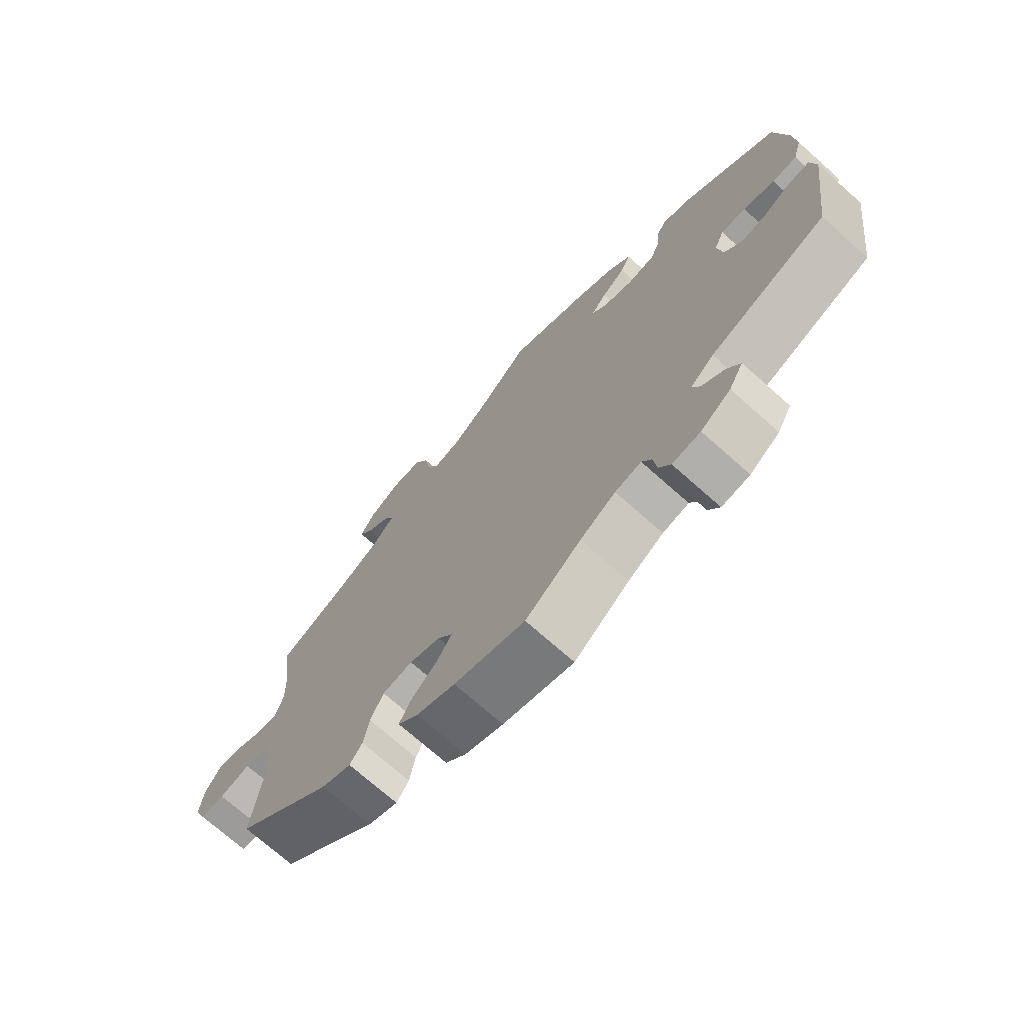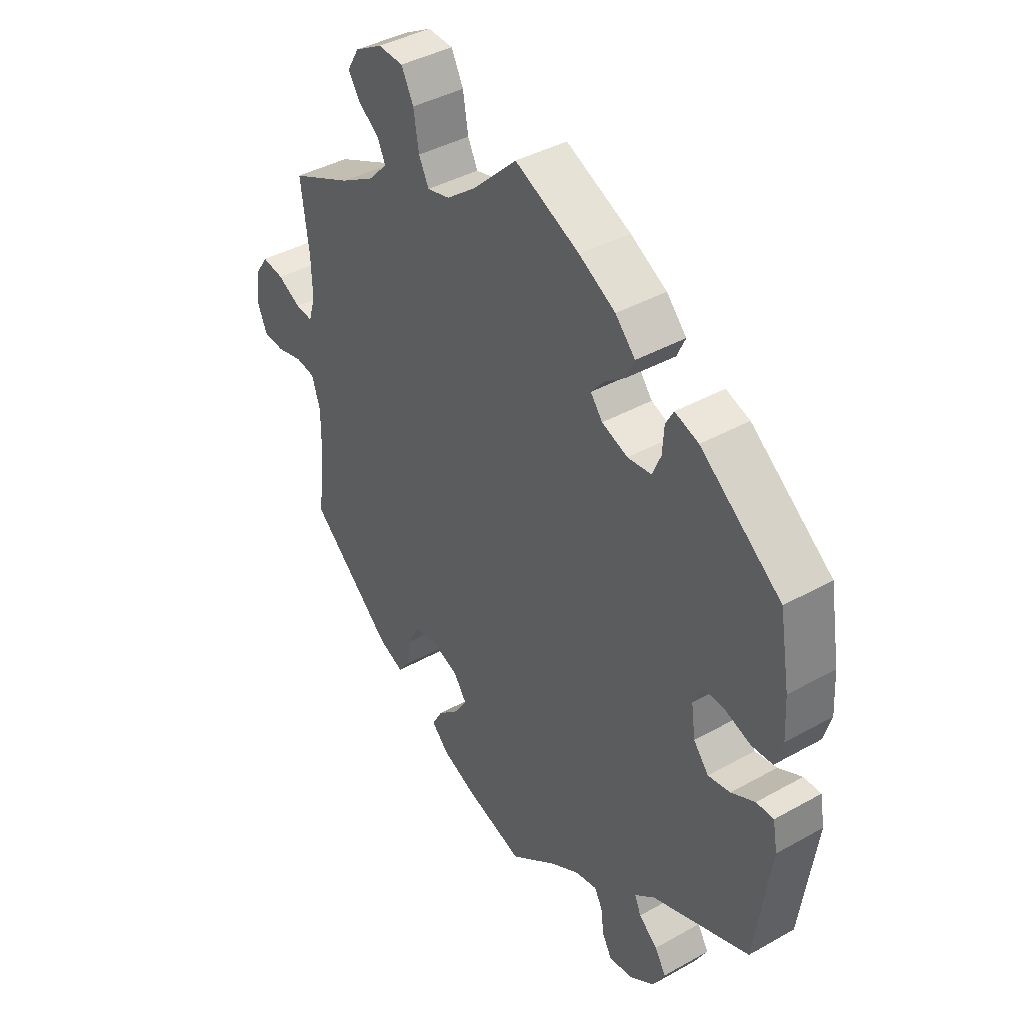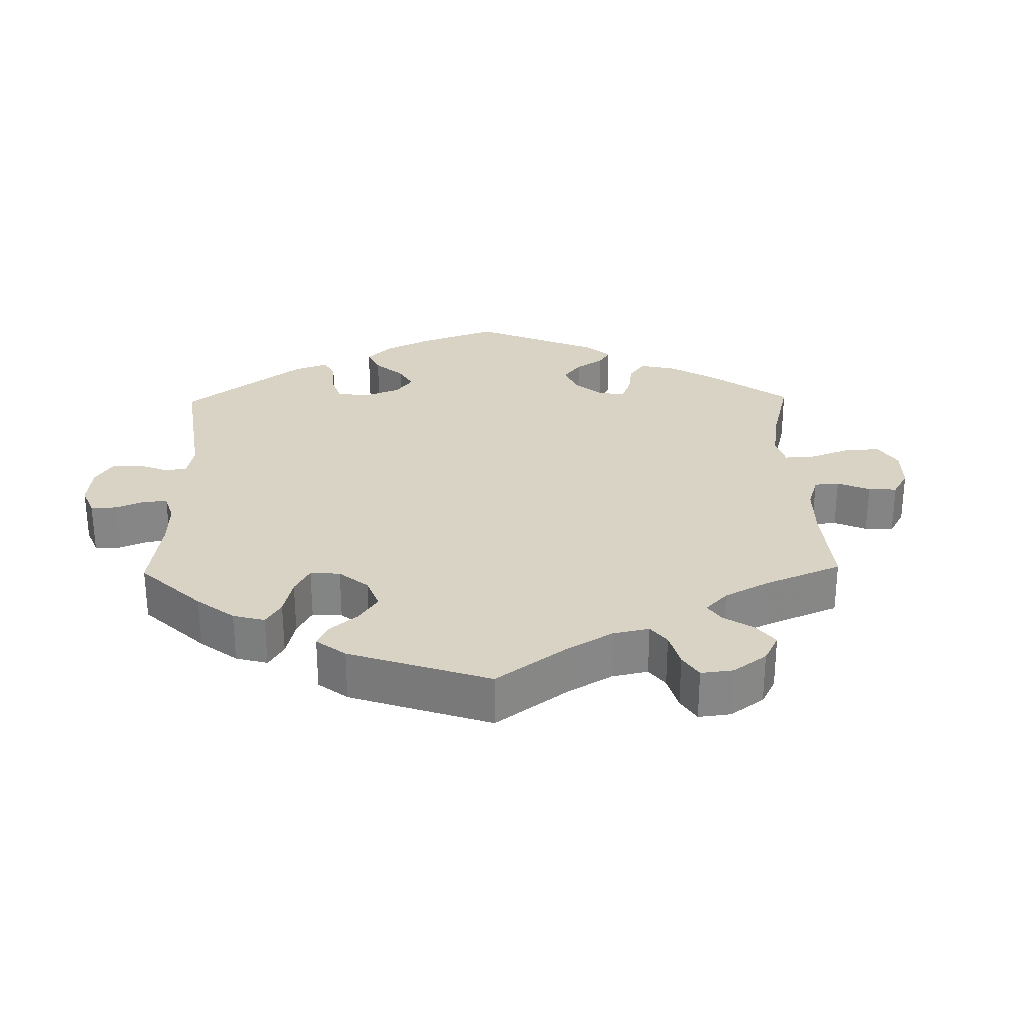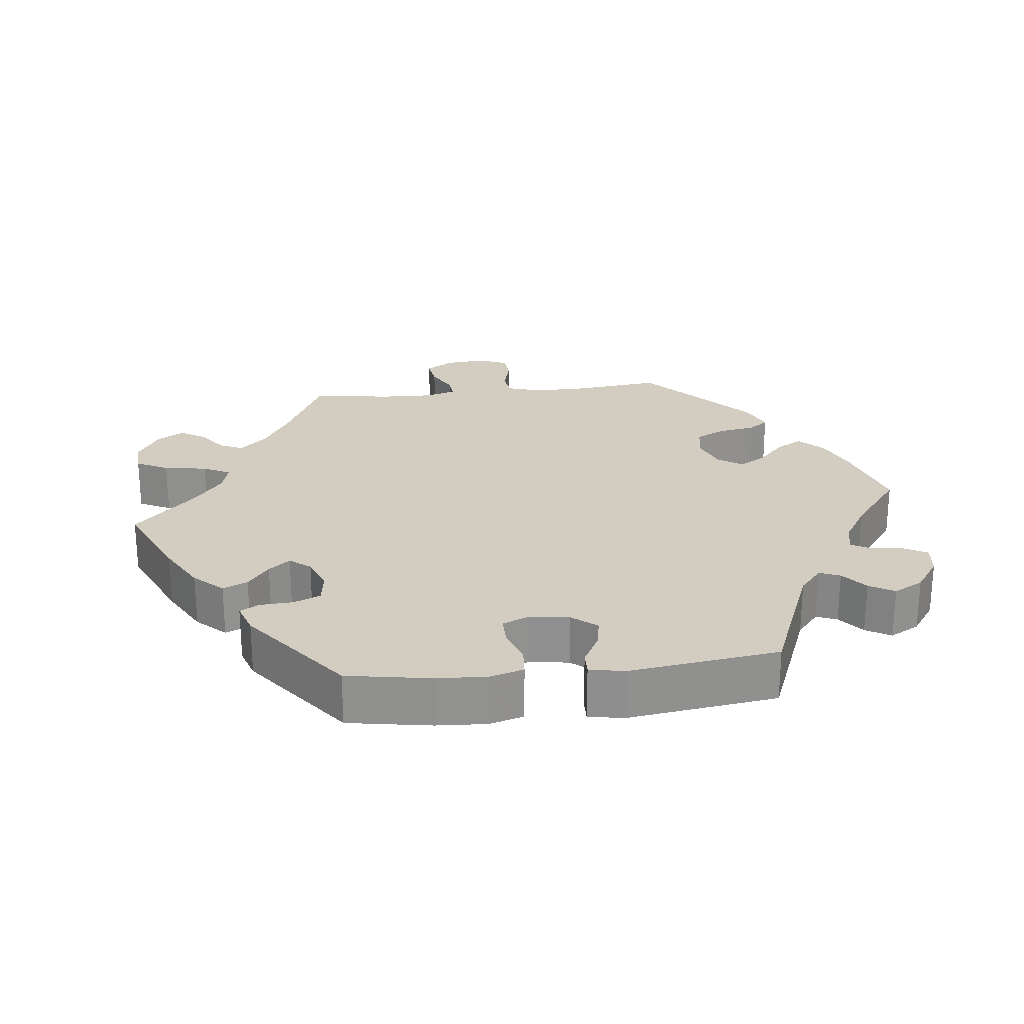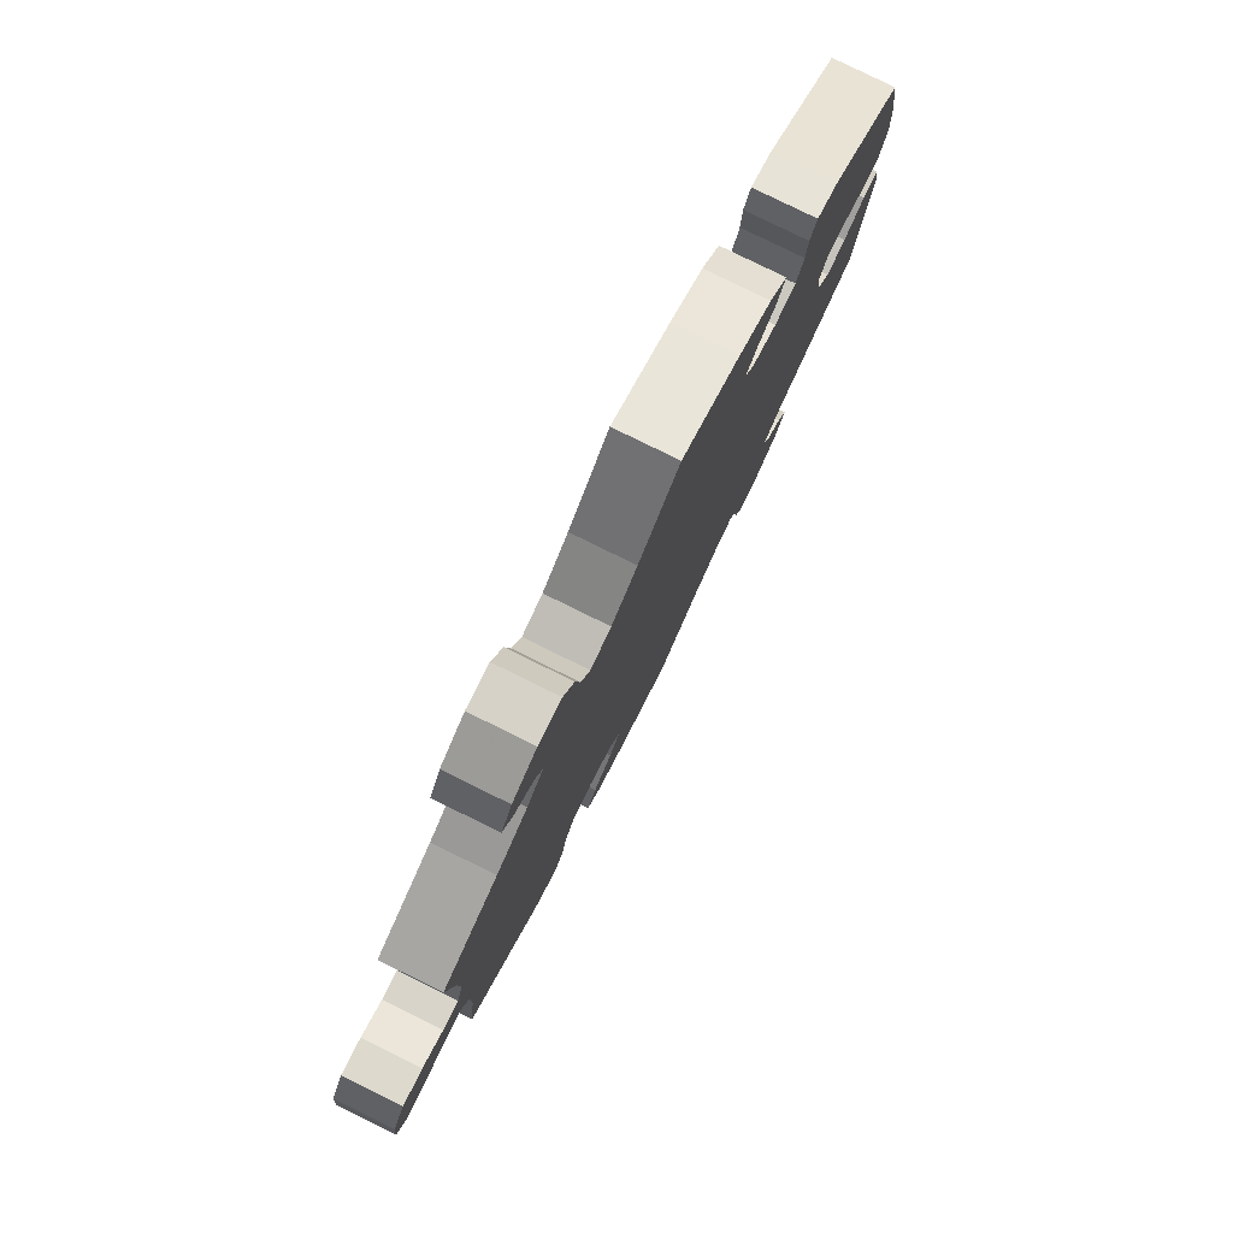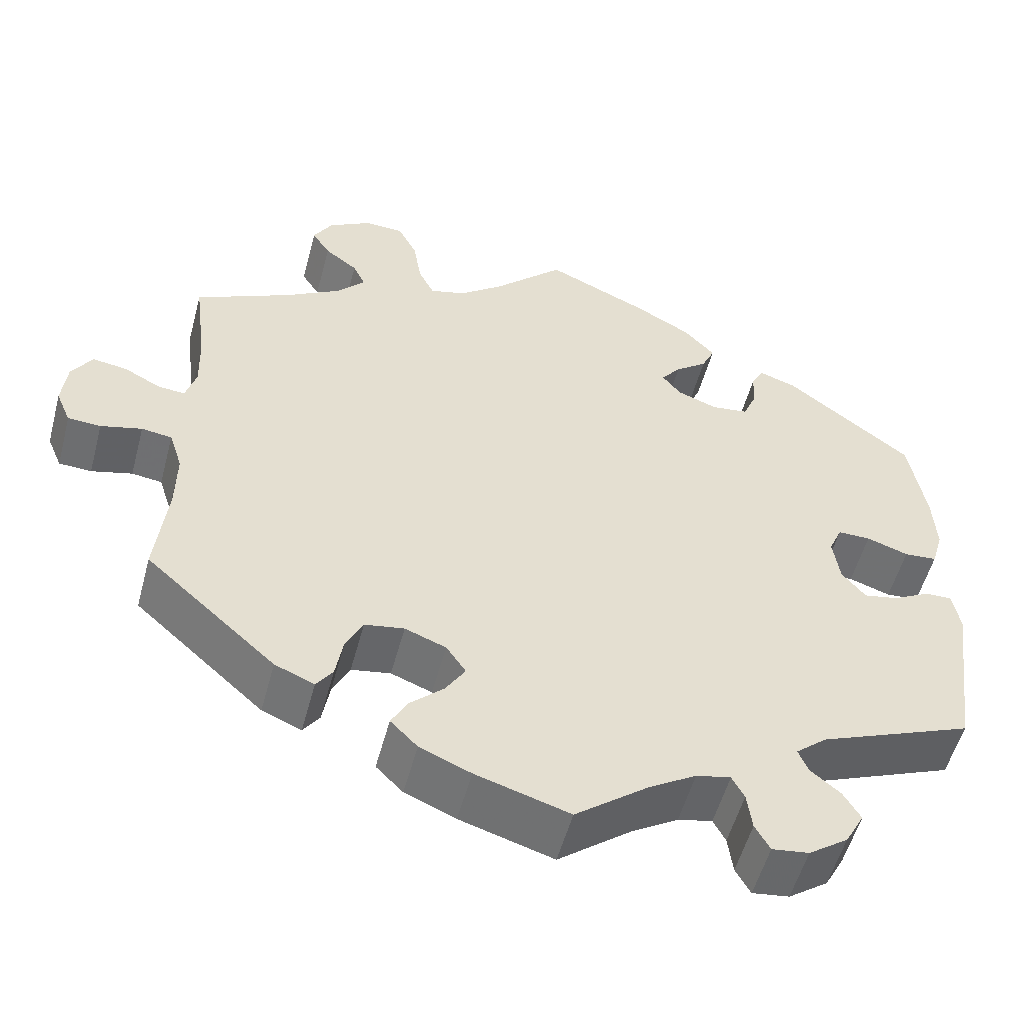
<metadata>
{"format":"obj","ext":"obj","renderer":"f3d","projection":"perspective","resolution":1024,"background":"white","views":[{"elev":-72.1,"azim":48.3,"up":"+Z"},{"elev":40.8,"azim":55.6,"up":"+Z"},{"elev":28.3,"azim":-121.1,"up":"+Y"},{"elev":24.4,"azim":83.5,"up":"+Y"},{"elev":79.9,"azim":-63.8,"up":"+Z"},{"elev":-53.8,"azim":-14.9,"up":"+Z"}]}
</metadata>
<code>
v -0.487 0.07 -0.166
v -0.486 0.07 -0.092
v -0.502 0.07 -0.042
v -0.539 0.07 -0.037
v -0.589 0.07 -0.05
v -0.629 0.07 -0.048
v -0.647 0.07 -0.006
v -0.641 0.07 0.052
v -0.616 0.07 0.09
v -0.574 0.07 0.084
v -0.53 0.07 0.061
v -0.497 0.07 0.058
v -0.484 0.07 0.101
v -0.486 0.07 0.171
v -0.501 0.07 0.289
v -0.383 0.07 0.345
v -0.317 0.07 0.384
v -0.282 0.07 0.422
v -0.297 0.07 0.454
v -0.337 0.07 0.484
v -0.359 0.07 0.518
v -0.336 0.07 0.557
v -0.284 0.07 0.587
v -0.236 0.07 0.585
v -0.213 0.07 0.54
v -0.203 0.07 0.479
v -0.184 0.07 0.441
v -0.141 0.07 0.452
v -0.087 0.07 0.494
v -0.001 0.07 0.578
v 0.122 0.07 0.523
v 0.191 0.07 0.485
v 0.229 0.07 0.445
v 0.213 0.07 0.41
v 0.174 0.07 0.38
v 0.15 0.07 0.35
v 0.173 0.07 0.321
v 0.222 0.07 0.303
v 0.267 0.07 0.309
v 0.283 0.07 0.347
v 0.286 0.07 0.394
v 0.301 0.07 0.421
v 0.346 0.07 0.406
v 0.5 0.07 0.289
v 0.52 0.07 0.172
v 0.524 0.07 0.101
v 0.51 0.07 0.053
v 0.47 0.07 0.05
v 0.419 0.07 0.067
v 0.379 0.07 0.067
v 0.363 0.07 0.03
v 0.371 0.07 -0.026
v 0.4 0.07 -0.061
v 0.442 0.07 -0.053
v 0.487 0.07 -0.029
v 0.52 0.07 -0.028
v 0.529 0.07 -0.078
v 0.5 0.07 -0.289
v 0.313 0.07 -0.364
v 0.275 0.07 -0.396
v 0.287 0.07 -0.425
v 0.323 0.07 -0.454
v 0.344 0.07 -0.489
v 0.321 0.07 -0.531
v 0.273 0.07 -0.565
v 0.228 0.07 -0.571
v 0.21 0.07 -0.539
v 0.204 0.07 -0.493
v 0.189 0.07 -0.465
v 0.147 0.07 -0.474
v 0.09 0.07 -0.509
v 0.001 0.07 -0.578
v -0.113 0.07 -0.544
v -0.175 0.07 -0.518
v -0.208 0.07 -0.485
v -0.188 0.07 -0.449
v -0.147 0.07 -0.411
v -0.123 0.07 -0.373
v -0.147 0.07 -0.338
v -0.197 0.07 -0.319
v -0.245 0.07 -0.327
v -0.266 0.07 -0.37
v -0.275 0.07 -0.421
v -0.295 0.07 -0.449
v -0.343 0.07 -0.429
v -0.501 0.07 -0.289
v -0.487 0 -0.166
v -0.486 0 -0.092
v -0.502 0 -0.042
v -0.539 0 -0.037
v -0.589 0 -0.05
v -0.629 0 -0.048
v -0.647 0 -0.006
v -0.641 0 0.052
v -0.616 0 0.09
v -0.574 0 0.084
v -0.53 0 0.061
v -0.497 0 0.058
v -0.484 0 0.101
v -0.486 0 0.171
v -0.501 0 0.289
v -0.383 0 0.345
v -0.317 0 0.384
v -0.282 0 0.422
v -0.297 0 0.454
v -0.337 0 0.484
v -0.359 0 0.518
v -0.336 0 0.557
v -0.284 0 0.587
v -0.236 0 0.585
v -0.213 0 0.54
v -0.203 0 0.479
v -0.184 0 0.441
v -0.141 0 0.452
v -0.087 0 0.494
v -0.001 0 0.578
v 0.122 0 0.523
v 0.191 0 0.485
v 0.229 0 0.445
v 0.213 0 0.41
v 0.174 0 0.38
v 0.15 0 0.35
v 0.173 0 0.321
v 0.222 0 0.303
v 0.267 0 0.309
v 0.283 0 0.347
v 0.286 0 0.394
v 0.301 0 0.421
v 0.346 0 0.406
v 0.5 0 0.289
v 0.52 0 0.172
v 0.524 0 0.101
v 0.51 0 0.053
v 0.47 0 0.05
v 0.419 0 0.067
v 0.379 0 0.067
v 0.363 0 0.03
v 0.371 0 -0.026
v 0.4 0 -0.061
v 0.442 0 -0.053
v 0.487 0 -0.029
v 0.52 0 -0.028
v 0.529 0 -0.078
v 0.5 0 -0.289
v 0.313 0 -0.364
v 0.275 0 -0.396
v 0.287 0 -0.425
v 0.323 0 -0.454
v 0.344 0 -0.489
v 0.321 0 -0.531
v 0.273 0 -0.565
v 0.228 0 -0.571
v 0.21 0 -0.539
v 0.204 0 -0.493
v 0.189 0 -0.465
v 0.147 0 -0.474
v 0.09 0 -0.509
v 0.001 0 -0.578
v -0.113 0 -0.544
v -0.175 0 -0.518
v -0.208 0 -0.485
v -0.188 0 -0.449
v -0.147 0 -0.411
v -0.123 0 -0.373
v -0.147 0 -0.338
v -0.197 0 -0.319
v -0.245 0 -0.327
v -0.266 0 -0.37
v -0.275 0 -0.421
v -0.295 0 -0.449
v -0.343 0 -0.429
v -0.501 0 -0.289
f 85 86 1
f 82 83 84 85
f 81 82 85 1
f 80 81 1 2
f 79 80 2 3
f 74 75 76 77
f 74 77 78
f 71 72 73 74
f 70 71 74 78
f 69 70 78 79
f 65 66 67 68
f 65 68 69
f 64 65 69
f 61 62 63 64
f 60 61 64 69
f 59 60 69 79
f 54 55 56 57
f 53 54 57 58
f 52 53 58 59
f 46 47 48 49
f 46 49 50
f 45 46 50
f 44 45 50
f 43 44 50
f 40 41 42 43
f 39 40 43 50
f 38 39 50 51
f 32 33 34 35
f 32 35 36
f 29 30 31 32
f 28 29 32 36
f 27 28 36 37
f 23 24 25 26
f 23 26 27
f 22 23 27
f 19 20 21 22
f 18 19 22 27
f 17 18 27 37
f 14 15 16
f 13 14 16 17
f 12 13 17 37
f 8 9 10 11
f 8 11 12
f 7 8 12
f 4 5 6 7
f 3 4 7 12
f 51 52 59 79
f 37 38 51 79
f 3 12 37 79
f 87 172 171
f 171 170 169 168
f 87 171 168 167
f 88 87 167 166
f 89 88 166 165
f 163 162 161 160
f 164 163 160
f 160 159 158 157
f 164 160 157 156
f 165 164 156 155
f 154 153 152 151
f 155 154 151
f 155 151 150
f 150 149 148 147
f 155 150 147 146
f 165 155 146 145
f 143 142 141 140
f 144 143 140 139
f 145 144 139 138
f 135 134 133 132
f 136 135 132
f 136 132 131
f 136 131 130
f 136 130 129
f 129 128 127 126
f 136 129 126 125
f 137 136 125 124
f 121 120 119 118
f 122 121 118
f 118 117 116 115
f 122 118 115 114
f 123 122 114 113
f 112 111 110 109
f 113 112 109
f 113 109 108
f 108 107 106 105
f 113 108 105 104
f 123 113 104 103
f 102 101 100
f 103 102 100 99
f 123 103 99 98
f 97 96 95 94
f 98 97 94
f 98 94 93
f 93 92 91 90
f 98 93 90 89
f 165 145 138 137
f 165 137 124 123
f 165 123 98 89
f 1 87 88 2
f 2 88 89 3
f 3 89 90 4
f 4 90 91 5
f 5 91 92 6
f 6 92 93 7
f 7 93 94 8
f 8 94 95 9
f 9 95 96 10
f 10 96 97 11
f 11 97 98 12
f 12 98 99 13
f 13 99 100 14
f 14 100 101 15
f 15 101 102 16
f 16 102 103 17
f 17 103 104 18
f 18 104 105 19
f 19 105 106 20
f 20 106 107 21
f 21 107 108 22
f 22 108 109 23
f 23 109 110 24
f 24 110 111 25
f 25 111 112 26
f 26 112 113 27
f 27 113 114 28
f 28 114 115 29
f 29 115 116 30
f 30 116 117 31
f 31 117 118 32
f 32 118 119 33
f 33 119 120 34
f 34 120 121 35
f 35 121 122 36
f 36 122 123 37
f 37 123 124 38
f 38 124 125 39
f 39 125 126 40
f 40 126 127 41
f 41 127 128 42
f 42 128 129 43
f 43 129 130 44
f 44 130 131 45
f 45 131 132 46
f 46 132 133 47
f 47 133 134 48
f 48 134 135 49
f 49 135 136 50
f 50 136 137 51
f 51 137 138 52
f 52 138 139 53
f 53 139 140 54
f 54 140 141 55
f 55 141 142 56
f 56 142 143 57
f 57 143 144 58
f 58 144 145 59
f 59 145 146 60
f 60 146 147 61
f 61 147 148 62
f 62 148 149 63
f 63 149 150 64
f 64 150 151 65
f 65 151 152 66
f 66 152 153 67
f 67 153 154 68
f 68 154 155 69
f 69 155 156 70
f 70 156 157 71
f 71 157 158 72
f 72 158 159 73
f 73 159 160 74
f 74 160 161 75
f 75 161 162 76
f 76 162 163 77
f 77 163 164 78
f 78 164 165 79
f 79 165 166 80
f 80 166 167 81
f 81 167 168 82
f 82 168 169 83
f 83 169 170 84
f 84 170 171 85
f 85 171 172 86
f 86 172 87 1

</code>
